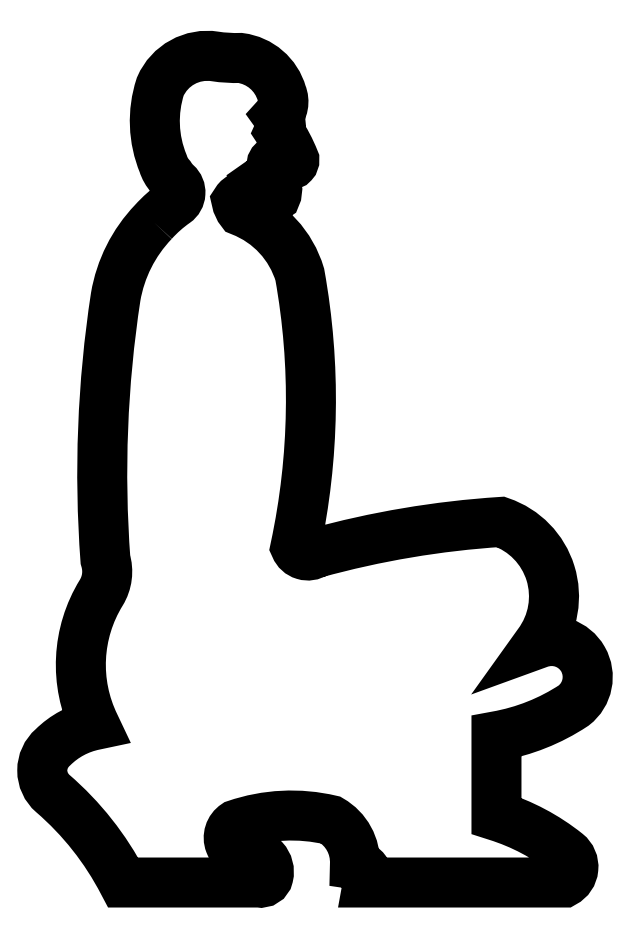
<metadata>
{"format":"dxf","ext":"dxf","renderer":"ezdxf+matplotlib","layout":"modelspace","background":"white","min_lineweight":24,"dpi":150}
</metadata>
<code>
0
SECTION
2
ENTITIES
0
POLYLINE
8
CONTORXXNP----00
66
     1
10
0
20
0
30
0
70
     1
0
VERTEX
8
CONTORXXNP----00
10
11.69
20
15.29
30
0
42
0.15
0
VERTEX
8
CONTORXXNP----00
10
11.63
20
15.18
30
0
42
0.05642
0
VERTEX
8
CONTORXXNP----00
10
11.62
20
14.78
30
0
42
-0.216
0
VERTEX
8
CONTORXXNP----00
10
11.61
20
14.73
30
0
42
0.2565
0
VERTEX
8
CONTORXXNP----00
10
11.6
20
14.53
30
0
42
0.148
0
VERTEX
8
CONTORXXNP----00
10
11.54
20
14.5
30
0
42
0.4576
0
VERTEX
8
CONTORXXNP----00
10
11.54
20
14.43
30
0
42
-0.09516
0
VERTEX
8
CONTORXXNP----00
10
11.65
20
14.3
30
0
0
VERTEX
8
CONTORXXNP----00
10
11.85
20
14.3
30
0
42
0.4012
0
VERTEX
8
CONTORXXNP----00
10
11.87
20
14.3
30
0
42
0.5293
0
VERTEX
8
CONTORXXNP----00
10
11.83
20
14.34
30
0
42
-0.8132
0
VERTEX
8
CONTORXXNP----00
10
11.82
20
14.38
30
0
42
-0.1409
0
VERTEX
8
CONTORXXNP----00
10
11.96
20
14.39
30
0
42
-0.2811
0
VERTEX
8
CONTORXXNP----00
10
12
20
14.32
30
0
42
-0.445
0
VERTEX
8
CONTORXXNP----00
10
12.02
20
14.3
30
0
0
VERTEX
8
CONTORXXNP----00
10
12.31
20
14.3
30
0
42
0.5414
0
VERTEX
8
CONTORXXNP----00
10
12.32
20
14.34
30
0
42
0.09314
0
VERTEX
8
CONTORXXNP----00
10
12.21
20
14.4
30
0
0
VERTEX
8
CONTORXXNP----00
10
12.21
20
14.52
30
0
42
0.1026
0
VERTEX
8
CONTORXXNP----00
10
12.33
20
14.56
30
0
42
0.8691
0
VERTEX
8
CONTORXXNP----00
10
12.27
20
14.66
30
0
42
0.5092
0
VERTEX
8
CONTORXXNP----00
10
12.22
20
14.84
30
0
42
0.05118
0
VERTEX
8
CONTORXXNP----00
10
11.94
20
14.79
30
0
42
-0.4743
0
VERTEX
8
CONTORXXNP----00
10
11.91
20
14.8
30
0
42
0.09711
0
VERTEX
8
CONTORXXNP----00
10
11.91
20
15.21
30
0
42
0.2314
0
VERTEX
8
CONTORXXNP----00
10
11.82
20
15.31
30
0
42
-0.1245
0
VERTEX
8
CONTORXXNP----00
10
11.82
20
15.33
30
0
0
VERTEX
8
CONTORXXNP----00
10
11.82
20
15.33
30
0
42
-0.4489
0
VERTEX
8
CONTORXXNP----00
10
11.84
20
15.33
30
0
42
0.2433
0
VERTEX
8
CONTORXXNP----00
10
11.88
20
15.33
30
0
42
0.3262
0
VERTEX
8
CONTORXXNP----00
10
11.87
20
15.36
30
0
42
0.6176
0
VERTEX
8
CONTORXXNP----00
10
11.87
20
15.37
30
0
42
0.6163
0
VERTEX
8
CONTORXXNP----00
10
11.87
20
15.38
30
0
42
-0.3332
0
VERTEX
8
CONTORXXNP----00
10
11.87
20
15.39
30
0
42
-0.08339
0
VERTEX
8
CONTORXXNP----00
10
11.9
20
15.38
30
0
42
0.4245
0
VERTEX
8
CONTORXXNP----00
10
11.9
20
15.39
30
0
42
0.05261
0
VERTEX
8
CONTORXXNP----00
10
11.88
20
15.43
30
0
42
0.2938
0
VERTEX
8
CONTORXXNP----00
10
11.88
20
15.45
30
0
42
0.2969
0
VERTEX
8
CONTORXXNP----00
10
11.89
20
15.49
30
0
42
0.3006
0
VERTEX
8
CONTORXXNP----00
10
11.82
20
15.54
30
0
42
-0.04515
0
VERTEX
8
CONTORXXNP----00
10
11.79
20
15.54
30
0
42
0.3417
0
VERTEX
8
CONTORXXNP----00
10
11.7
20
15.5
30
0
42
0.1776
0
VERTEX
8
CONTORXXNP----00
10
11.71
20
15.38
30
0
42
0.1091
0
VERTEX
8
CONTORXXNP----00
10
11.72
20
15.36
30
0
42
0.07273
0
VERTEX
8
CONTORXXNP----00
10
11.73
20
15.35
30
0
42
-0.4821
0
VERTEX
8
CONTORXXNP----00
10
11.72
20
15.32
30
0
42
0.05676
0
SEQEND
8
CONTORXXNP----00
0
POLYLINE
8
0
66
     1
10
0
20
0
30
0
70
     1
0
VERTEX
8
0
10
11.69
20
15.29
30
0
42
0.15
0
VERTEX
8
0
10
11.63
20
15.18
30
0
42
0.05642
0
VERTEX
8
0
10
11.62
20
14.78
30
0
42
-0.216
0
VERTEX
8
0
10
11.61
20
14.73
30
0
42
0.2565
0
VERTEX
8
0
10
11.6
20
14.53
30
0
42
0.148
0
VERTEX
8
0
10
11.54
20
14.5
30
0
42
0.4576
0
VERTEX
8
0
10
11.54
20
14.43
30
0
42
-0.09516
0
VERTEX
8
0
10
11.65
20
14.3
30
0
0
VERTEX
8
0
10
11.85
20
14.3
30
0
42
0.4012
0
VERTEX
8
0
10
11.87
20
14.3
30
0
42
0.5293
0
VERTEX
8
0
10
11.83
20
14.34
30
0
42
-0.8132
0
VERTEX
8
0
10
11.82
20
14.38
30
0
42
-0.1409
0
VERTEX
8
0
10
11.96
20
14.39
30
0
42
-0.2811
0
VERTEX
8
0
10
12
20
14.32
30
0
42
-0.445
0
VERTEX
8
0
10
12.02
20
14.3
30
0
0
VERTEX
8
0
10
12.31
20
14.3
30
0
42
0.5414
0
VERTEX
8
0
10
12.32
20
14.34
30
0
42
0.09314
0
VERTEX
8
0
10
12.21
20
14.4
30
0
0
VERTEX
8
0
10
12.21
20
14.52
30
0
42
0.1026
0
VERTEX
8
0
10
12.33
20
14.56
30
0
42
0.8691
0
VERTEX
8
0
10
12.27
20
14.66
30
0
42
0.5092
0
VERTEX
8
0
10
12.22
20
14.84
30
0
42
0.05118
0
VERTEX
8
0
10
11.94
20
14.79
30
0
42
-0.4743
0
VERTEX
8
0
10
11.91
20
14.8
30
0
42
0.09711
0
VERTEX
8
0
10
11.91
20
15.21
30
0
42
0.2314
0
VERTEX
8
0
10
11.82
20
15.31
30
0
42
-0.1245
0
VERTEX
8
0
10
11.82
20
15.33
30
0
0
VERTEX
8
0
10
11.82
20
15.33
30
0
42
-0.4489
0
VERTEX
8
0
10
11.84
20
15.33
30
0
42
0.2433
0
VERTEX
8
0
10
11.88
20
15.33
30
0
42
0.3262
0
VERTEX
8
0
10
11.87
20
15.36
30
0
42
0.6176
0
VERTEX
8
0
10
11.87
20
15.37
30
0
42
0.6163
0
VERTEX
8
0
10
11.87
20
15.38
30
0
42
-0.3332
0
VERTEX
8
0
10
11.87
20
15.39
30
0
42
-0.08339
0
VERTEX
8
0
10
11.9
20
15.38
30
0
42
0.4245
0
VERTEX
8
0
10
11.9
20
15.39
30
0
42
0.05261
0
VERTEX
8
0
10
11.88
20
15.43
30
0
42
0.2938
0
VERTEX
8
0
10
11.88
20
15.45
30
0
42
0.2969
0
VERTEX
8
0
10
11.89
20
15.49
30
0
42
0.3006
0
VERTEX
8
0
10
11.82
20
15.54
30
0
42
-0.04515
0
VERTEX
8
0
10
11.79
20
15.54
30
0
42
0.3417
0
VERTEX
8
0
10
11.7
20
15.5
30
0
42
0.1776
0
VERTEX
8
0
10
11.71
20
15.38
30
0
42
0.1091
0
VERTEX
8
0
10
11.72
20
15.36
30
0
42
0.07273
0
VERTEX
8
0
10
11.73
20
15.35
30
0
42
-0.4821
0
VERTEX
8
0
10
11.72
20
15.32
30
0
42
0.05676
0
SEQEND
8
0
0
ENDSEC
0
EOF

</code>
